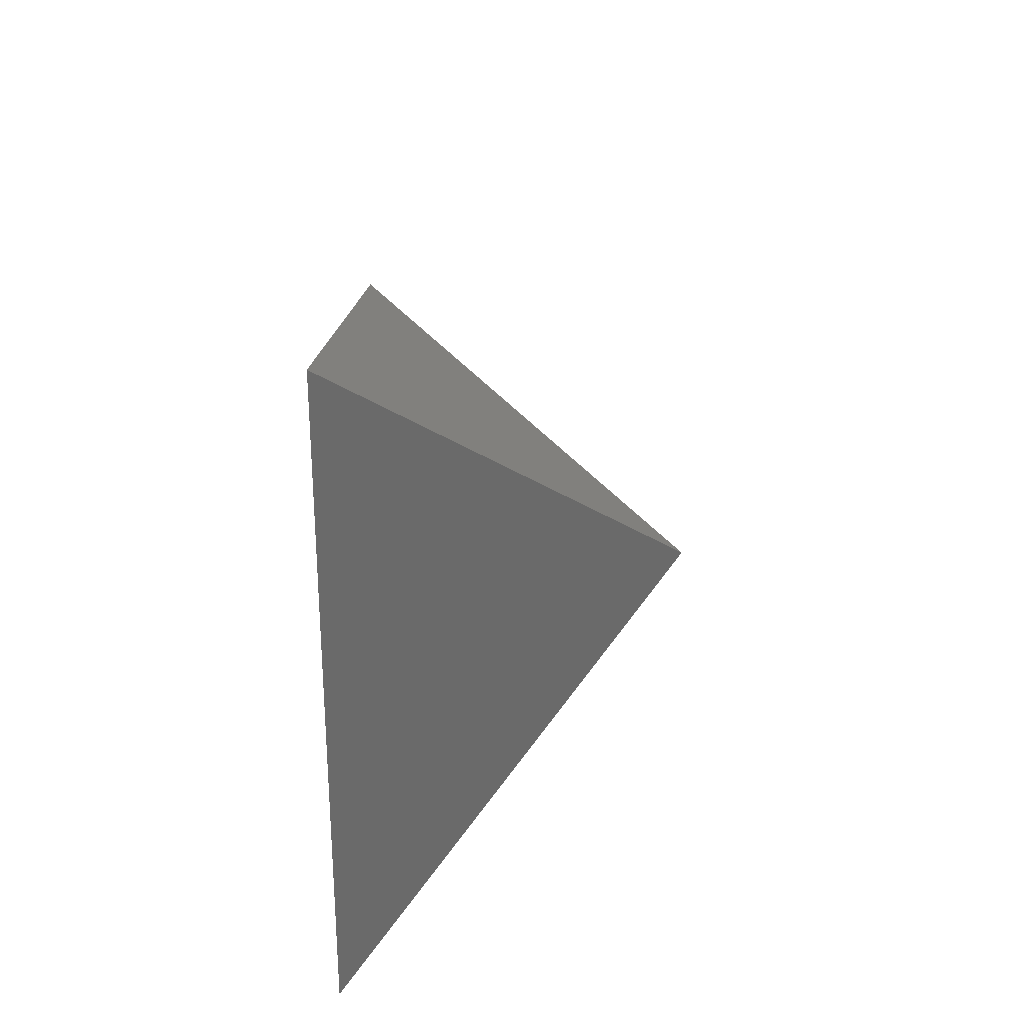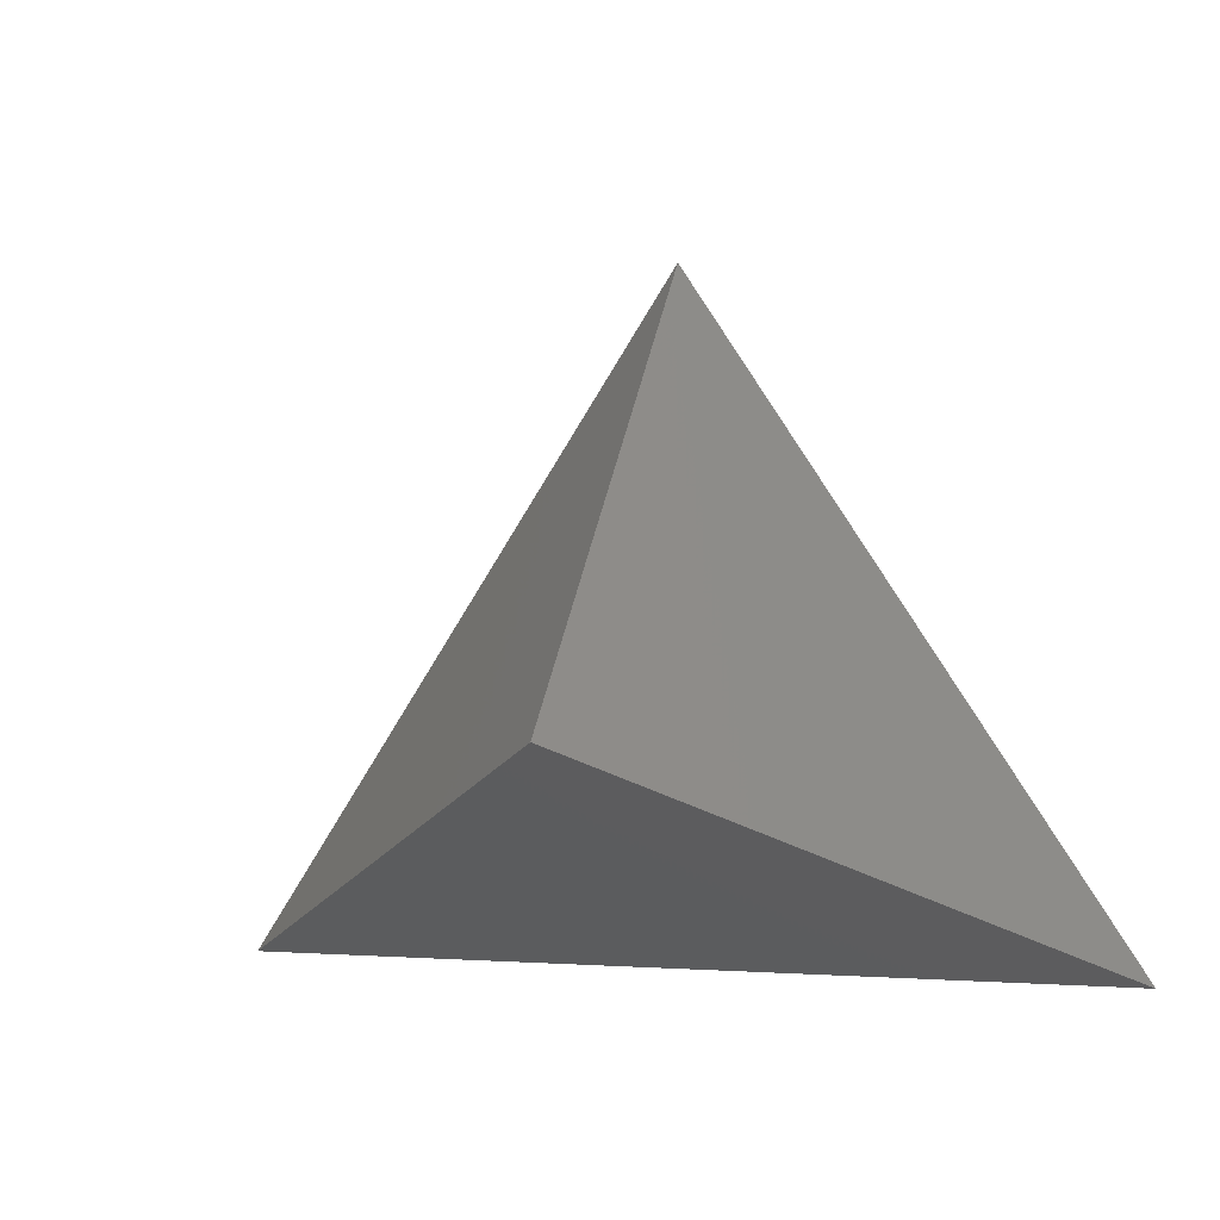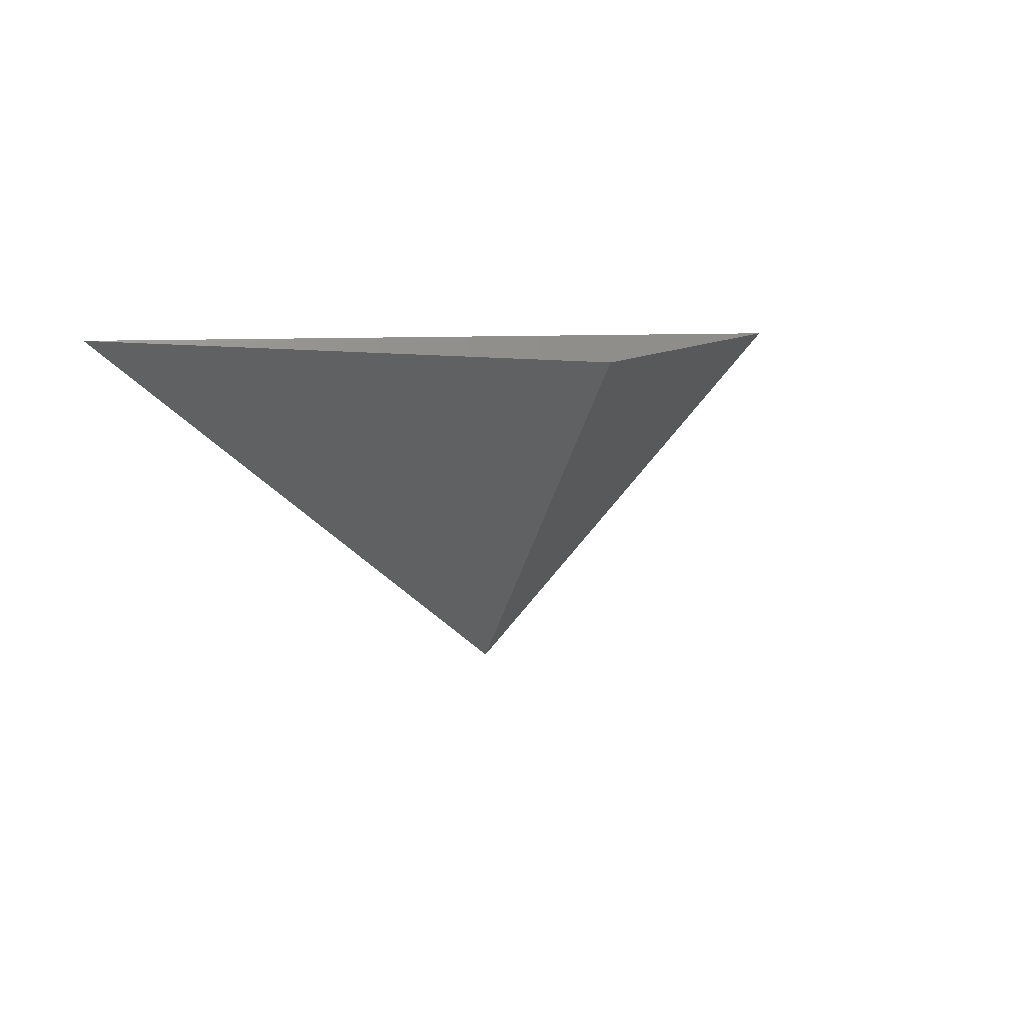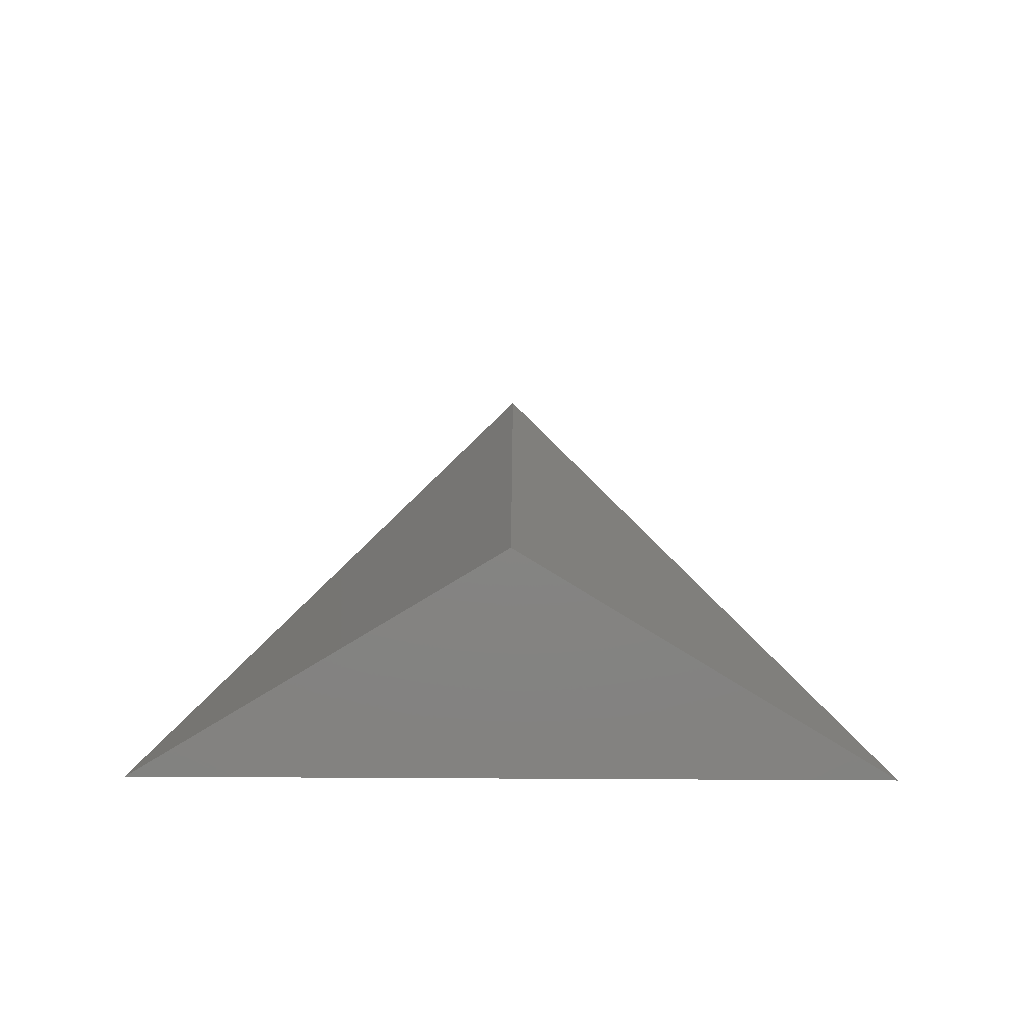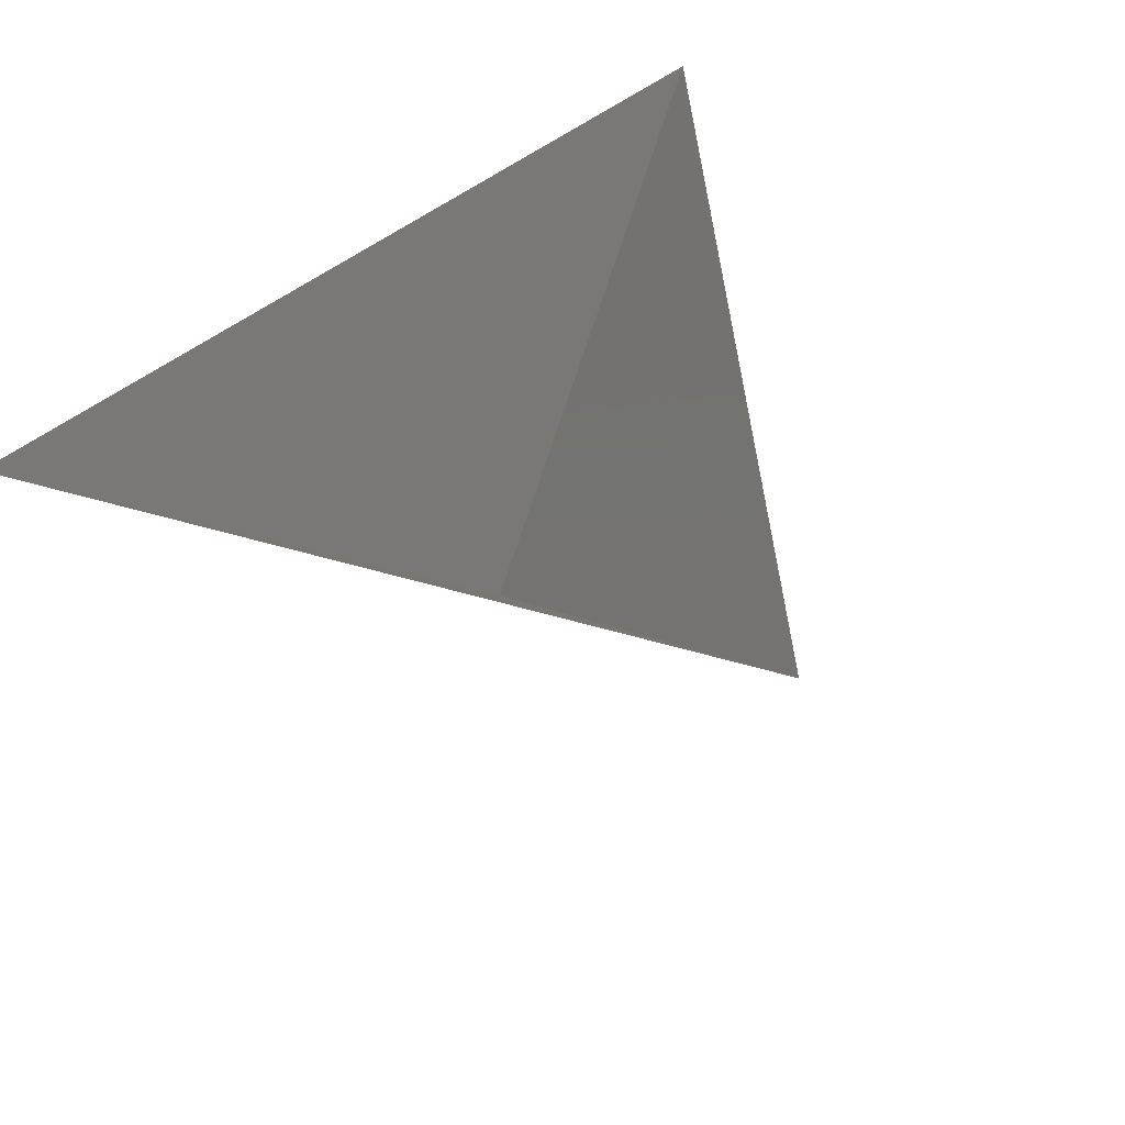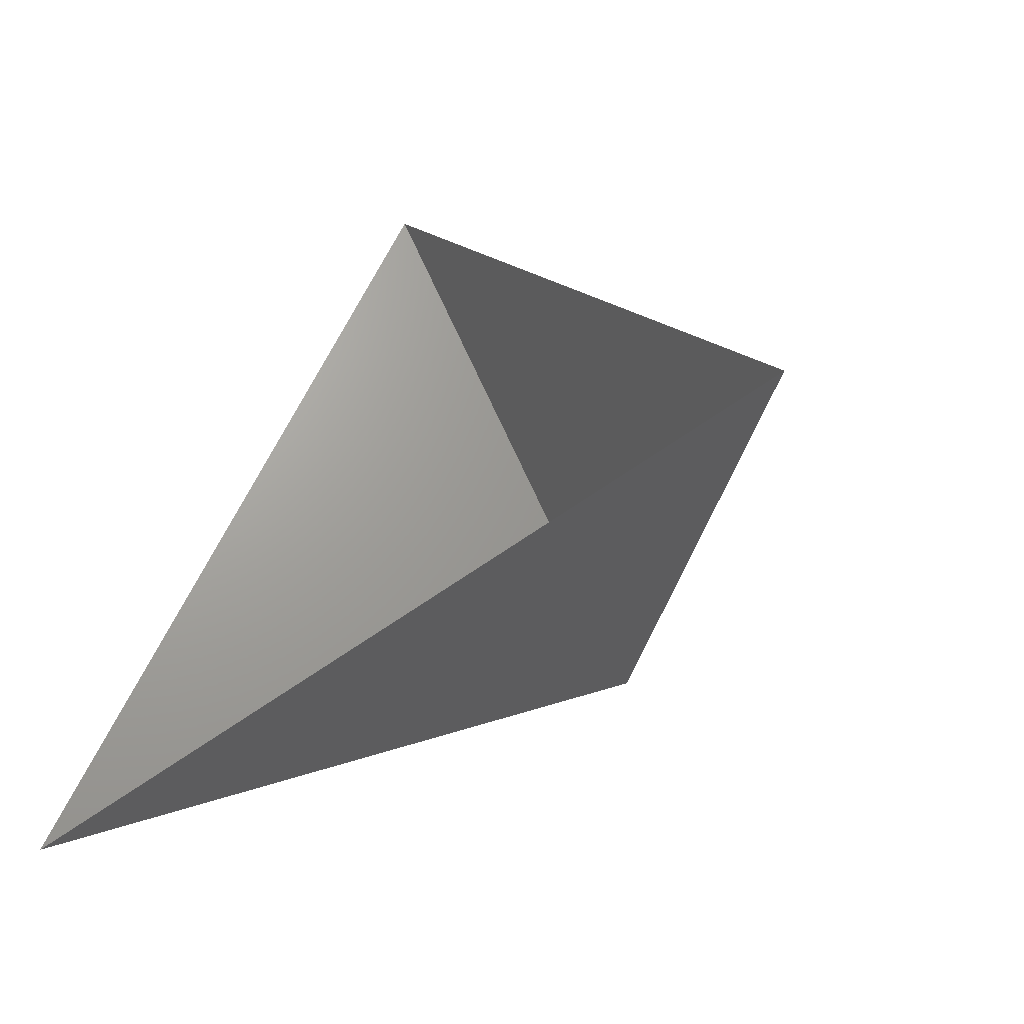
<metadata>
{"format":"stl","ext":"stl","renderer":"f3d","projection":"perspective","resolution":1024,"background":"white","views":[{"elev":67.8,"azim":90.8,"up":"+Y"},{"elev":-1.4,"azim":-159.7,"up":"+Y"},{"elev":7.2,"azim":163.5,"up":"+Z"},{"elev":65.6,"azim":0.3,"up":"+Y"},{"elev":54.7,"azim":140.7,"up":"+Z"},{"elev":-49.8,"azim":40.5,"up":"+Y"}]}
</metadata>
<code>
# stl→obj: 4 verts, 3 faces
v -5 -17 18.12
v 7 -17 18.12
v 1 -14 13.12
v 1 -8 18.12
f 1 2 3
f 2 4 3
f 4 1 3

</code>
